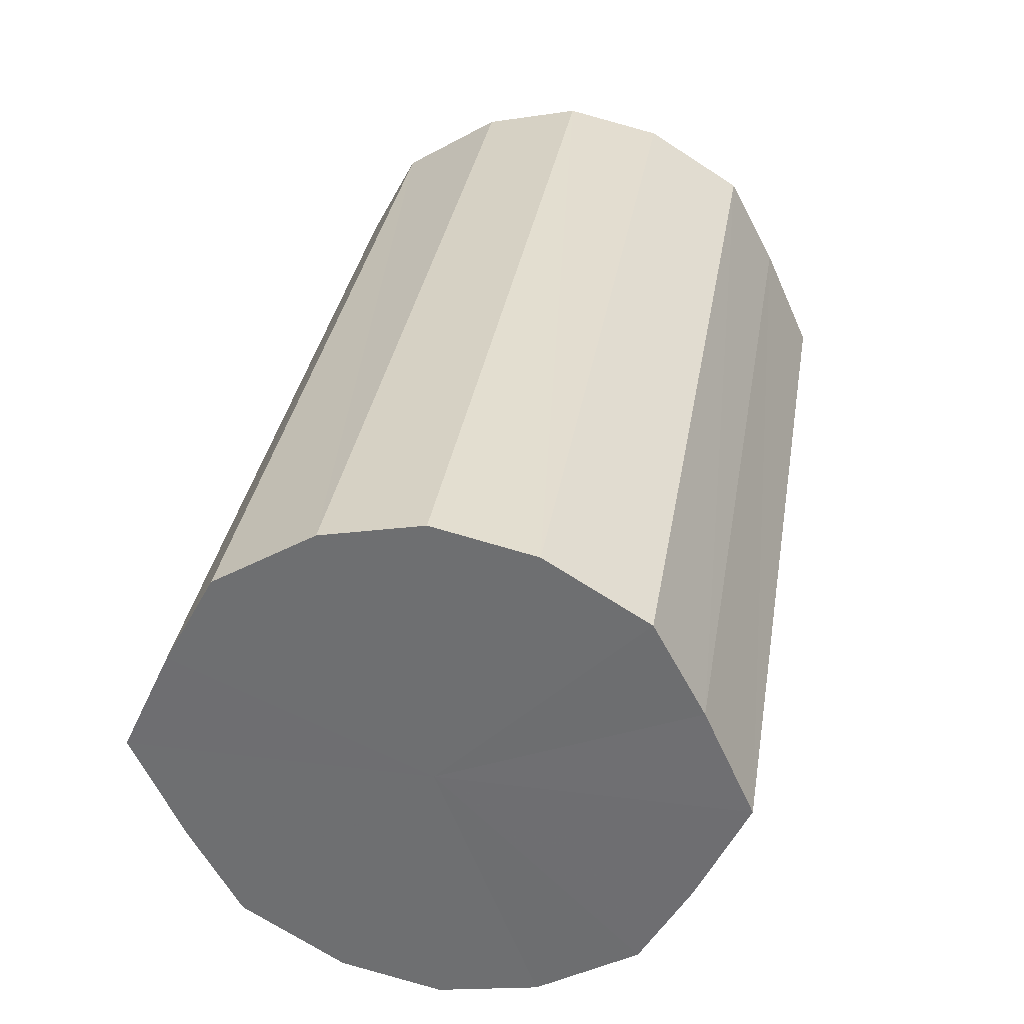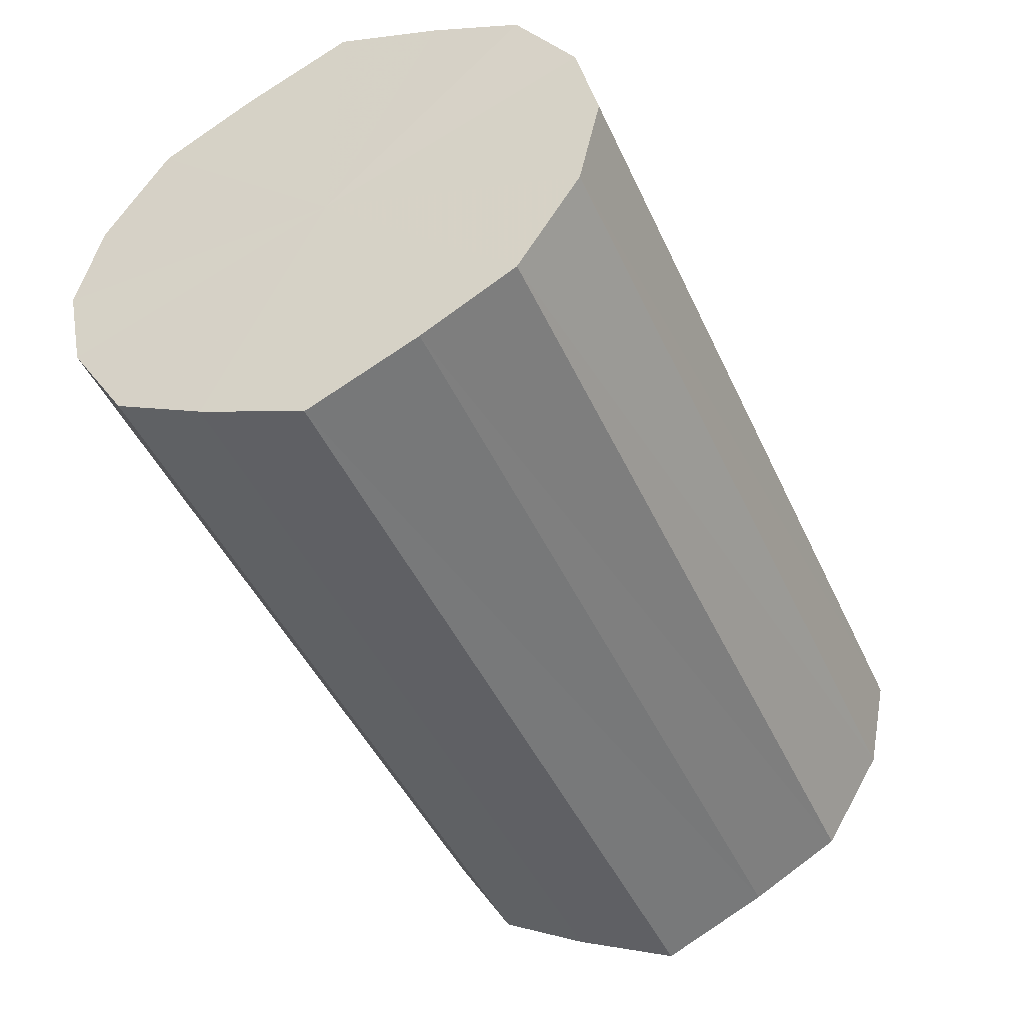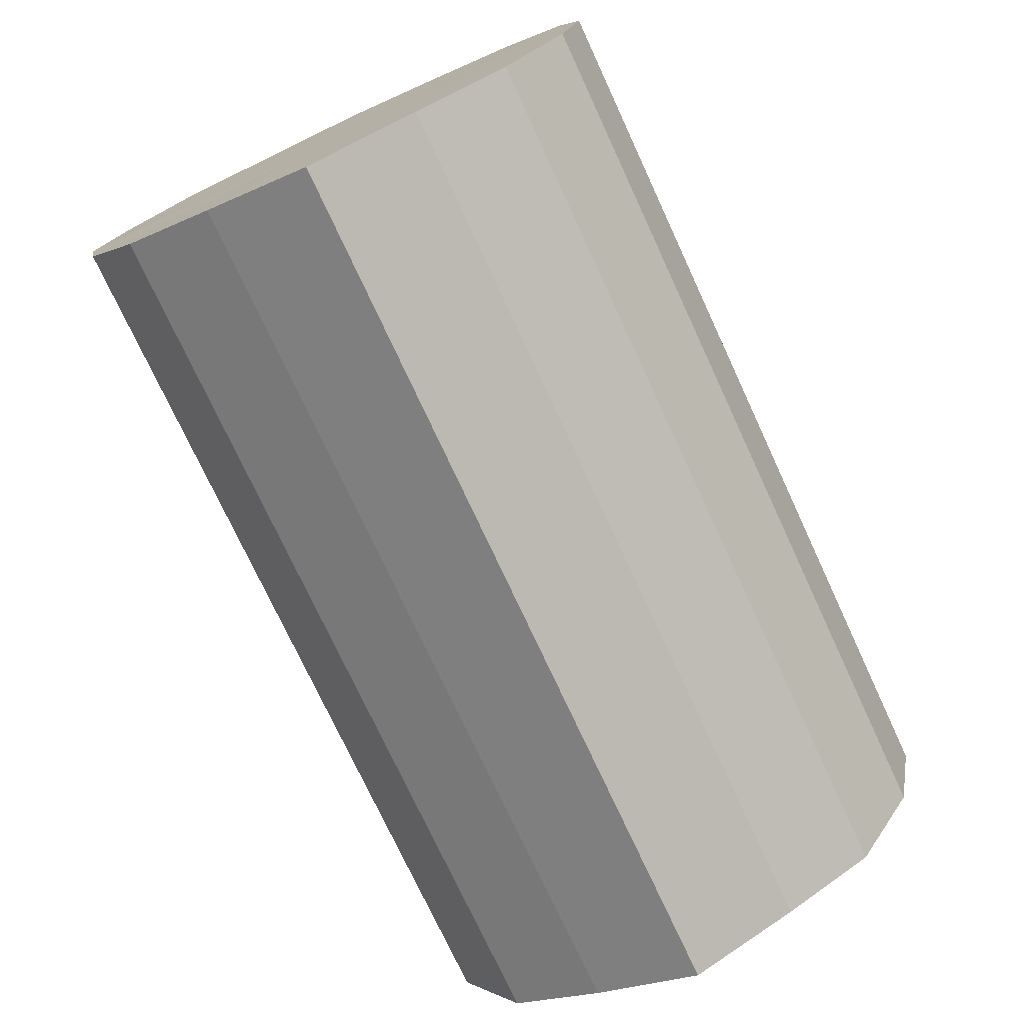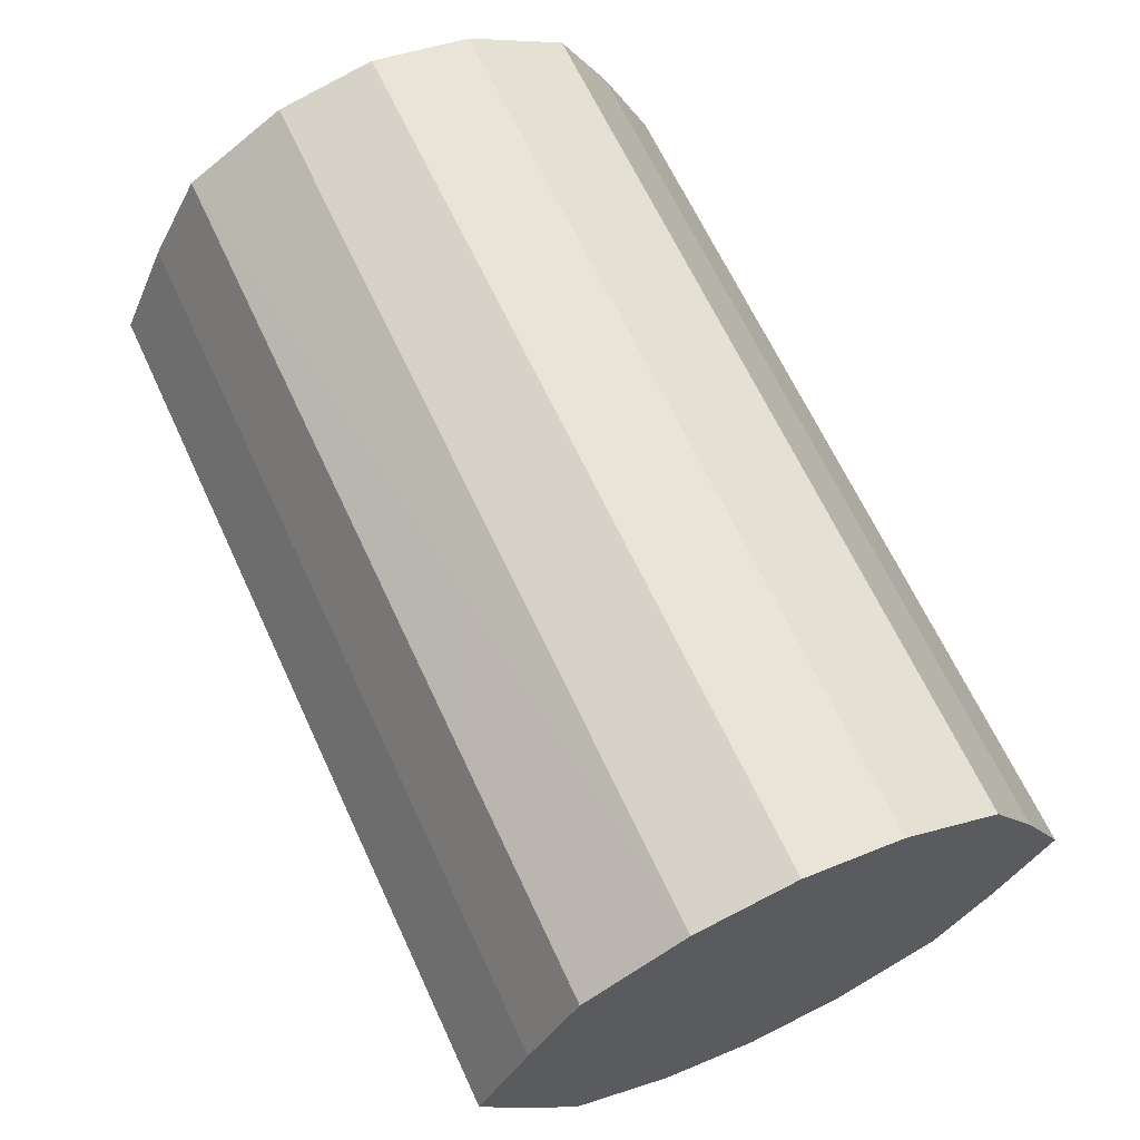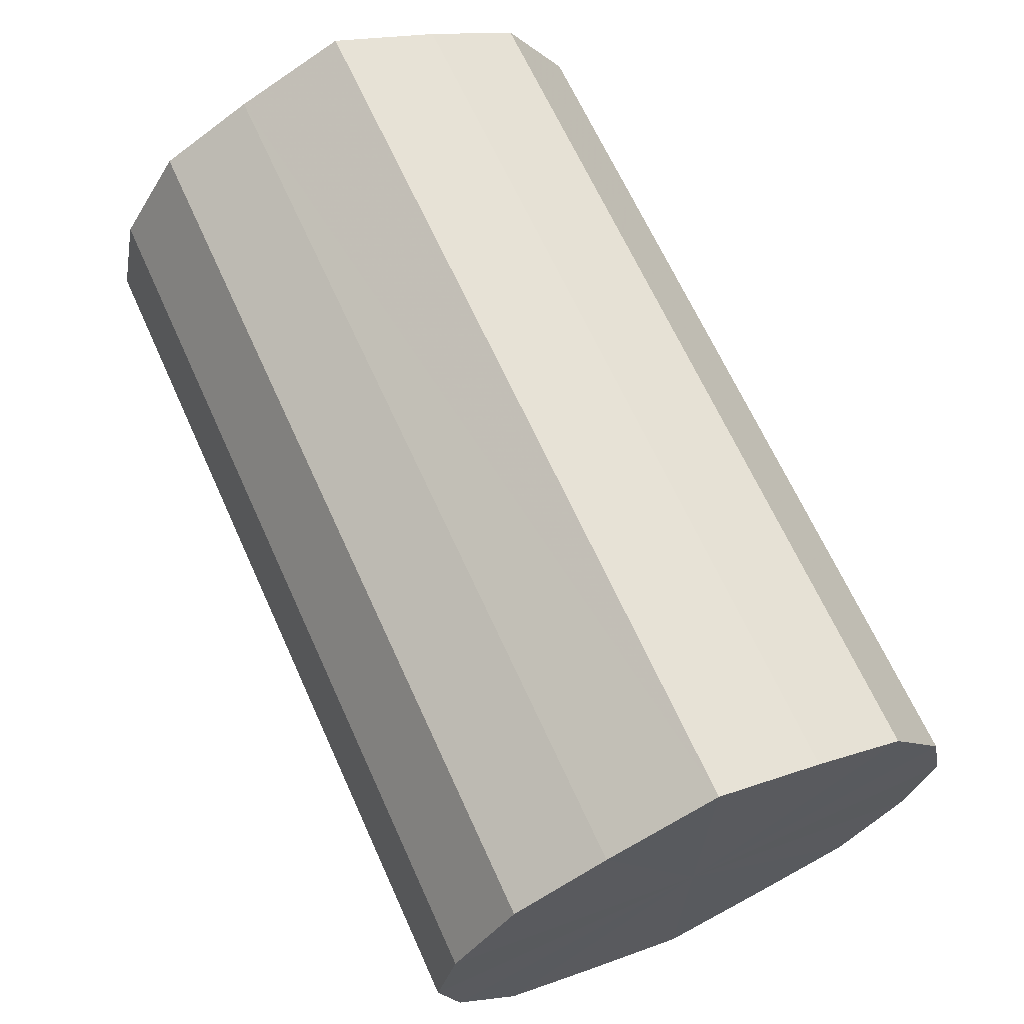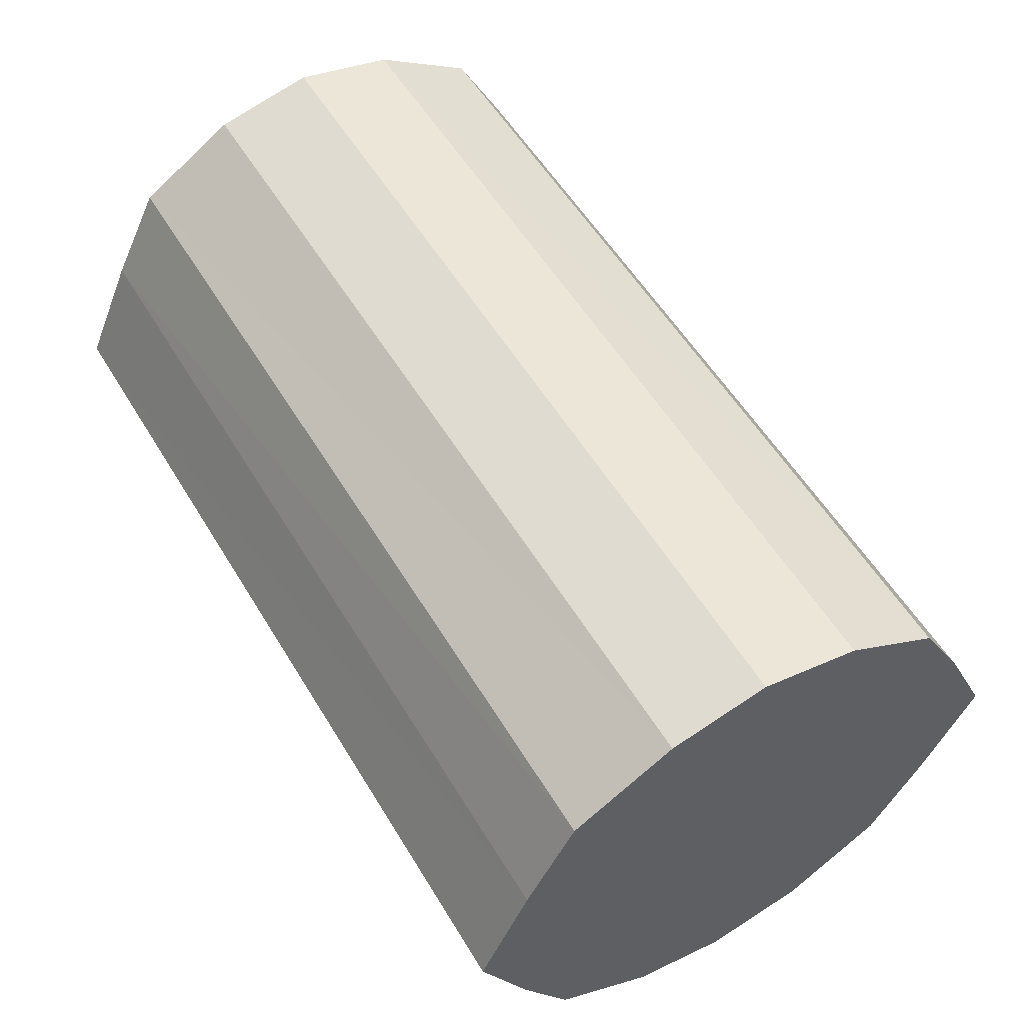
<metadata>
{"format":"obj","ext":"obj","renderer":"f3d","projection":"perspective","resolution":1024,"background":"white","views":[{"elev":34.1,"azim":99.4,"up":"+Z"},{"elev":-46.0,"azim":-66.3,"up":"+Y"},{"elev":-75.1,"azim":-65.1,"up":"+Y"},{"elev":65.5,"azim":-114.9,"up":"+Z"},{"elev":66.6,"azim":65.6,"up":"+Y"},{"elev":55.5,"azim":-120.7,"up":"+Z"}]}
</metadata>
<code>
o 22666
v 2167 1866 7.971
v 2167 1866 7.967
v 2168 1866 7.971
v 2167 1866 7.954
v 2168 1866 7.967
v 2167 1866 7.967
v 2168 1866 7.967
v 2167 1866 7.936
v 2168 1866 7.954
v 2167 1866 7.954
v 2168 1866 7.954
v 2167 1866 7.914
v 2168 1866 7.936
v 2167 1866 7.936
v 2168 1866 7.936
v 2167 1866 7.892
v 2168 1866 7.914
v 2167 1866 7.914
v 2168 1866 7.914
v 2167 1866 7.873
v 2168 1866 7.892
v 2167 1866 7.892
v 2168 1866 7.892
v 2167 1866 7.861
v 2168 1866 7.873
v 2167 1866 7.873
v 2168 1866 7.873
v 2167 1866 7.856
v 2168 1866 7.861
v 2167 1866 7.861
v 2168 1866 7.861
v 2168 1866 7.856
v 2168 1866 7.971
v 2167 1866 7.967
v 2168 1866 7.967
v 2167 1866 7.954
v 2168 1866 7.954
v 2168 1866 7.967
v 2167 1866 7.971
v 2168 1866 7.954
v 2167 1866 7.967
v 2167 1866 7.936
v 2168 1866 7.936
v 2168 1866 7.936
v 2167 1866 7.954
v 2168 1866 7.914
v 2167 1866 7.936
v 2167 1866 7.914
v 2168 1866 7.914
v 2168 1866 7.892
v 2167 1866 7.914
v 2168 1866 7.873
v 2167 1866 7.892
v 2167 1866 7.892
v 2168 1866 7.892
v 2168 1866 7.861
v 2167 1866 7.873
v 2168 1866 7.856
v 2167 1866 7.861
v 2167 1866 7.873
v 2168 1866 7.873
v 2168 1866 7.861
v 2167 1866 7.856
v 2167 1866 7.861
v 2167 1866 7.914
v 2167 1866 7.967
v 2167 1866 7.971
v 2167 1866 7.954
v 2167 1866 7.967
v 2167 1866 7.936
v 2167 1866 7.954
v 2167 1866 7.914
v 2167 1866 7.936
v 2167 1866 7.892
v 2167 1866 7.914
v 2167 1866 7.873
v 2167 1866 7.892
v 2167 1866 7.861
v 2167 1866 7.873
v 2167 1866 7.856
v 2167 1866 7.861
v 2168 1866 7.914
v 2168 1866 7.971
v 2168 1866 7.967
v 2168 1866 7.967
v 2168 1866 7.954
v 2168 1866 7.954
v 2168 1866 7.936
v 2168 1866 7.936
v 2168 1866 7.914
v 2168 1866 7.914
v 2168 1866 7.892
v 2168 1866 7.892
v 2168 1866 7.873
v 2168 1866 7.873
v 2168 1866 7.861
v 2168 1866 7.861
v 2168 1866 7.856
f 1 2 3
f 2 4 5
f 6 1 7
f 4 8 9
f 10 6 11
f 8 12 13
f 14 10 15
f 12 16 17
f 18 14 19
f 16 20 21
f 22 18 23
f 20 24 25
f 26 22 27
f 24 28 29
f 30 26 31
f 28 30 32
f 33 34 35
f 35 36 37
f 38 39 33
f 40 41 38
f 37 42 43
f 44 45 40
f 46 47 44
f 43 48 49
f 50 51 46
f 52 53 50
f 49 54 55
f 56 57 52
f 58 59 56
f 55 60 61
f 62 63 58
f 61 64 62
f 65 66 67
f 65 68 66
f 65 67 69
f 65 70 68
f 65 69 71
f 65 72 70
f 65 71 73
f 65 74 72
f 65 73 75
f 65 76 74
f 65 75 77
f 65 78 76
f 65 77 79
f 65 80 78
f 65 79 81
f 65 81 80
f 82 83 84
f 82 85 83
f 82 84 86
f 82 87 85
f 82 86 88
f 82 89 87
f 82 88 90
f 82 91 89
f 82 90 92
f 82 93 91
f 82 92 94
f 82 95 93
f 82 94 96
f 82 97 95
f 82 96 98
f 82 98 97

</code>
